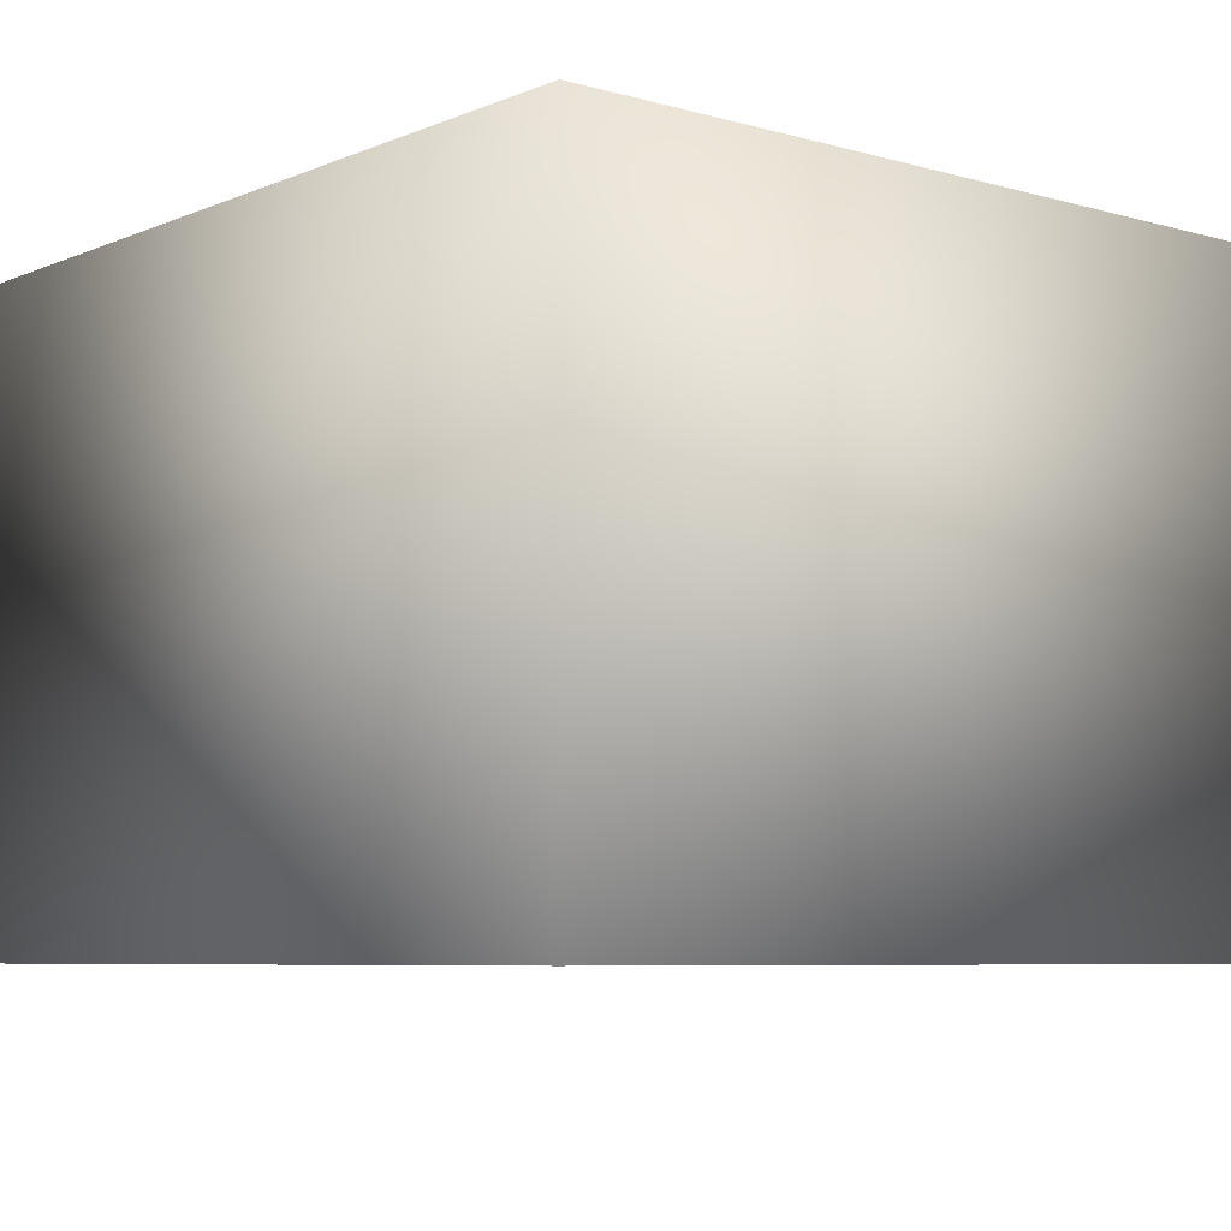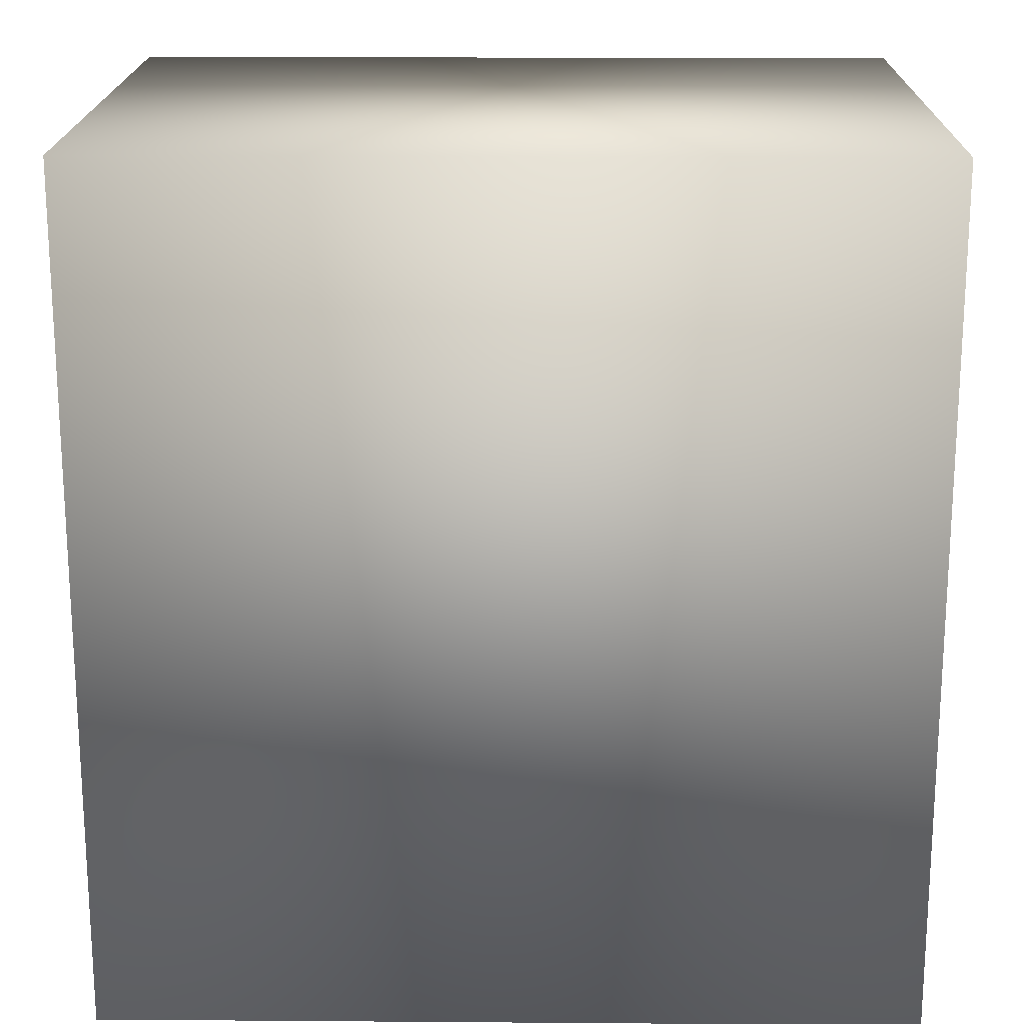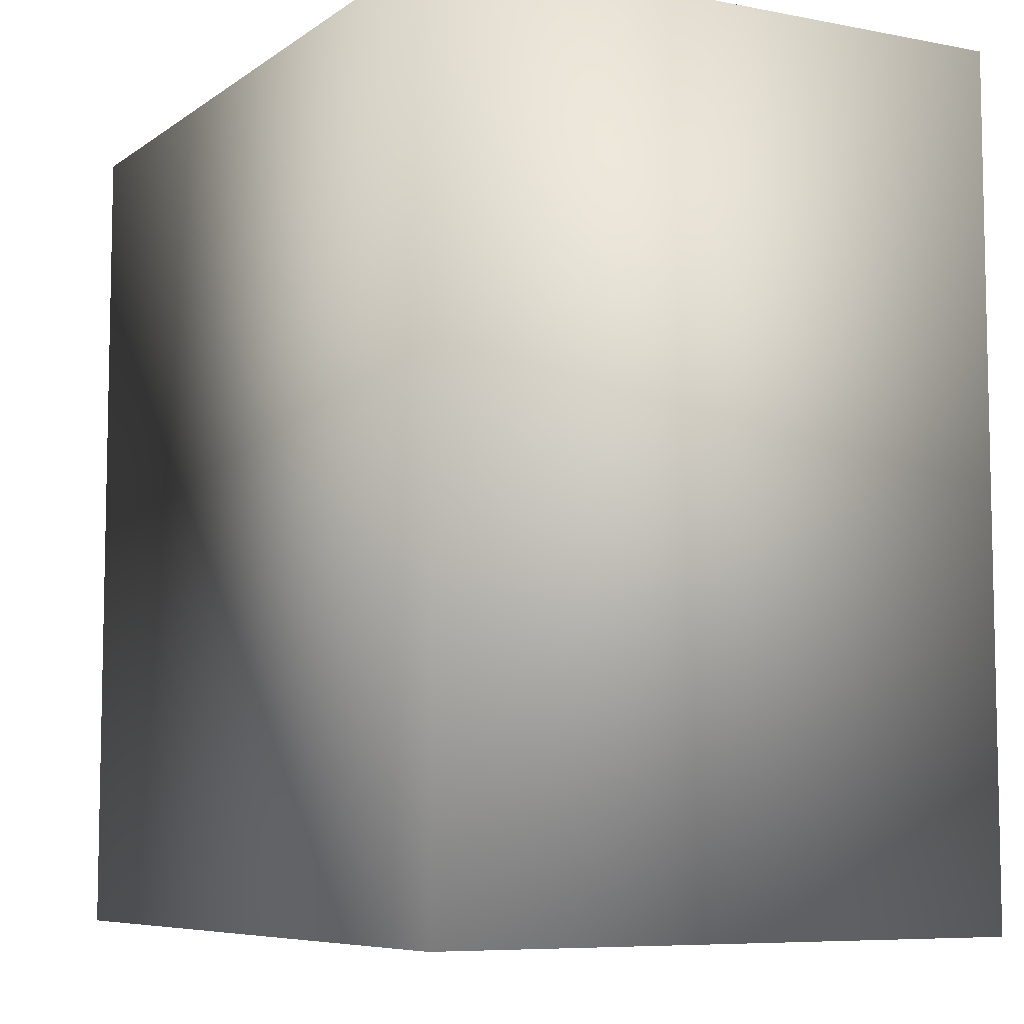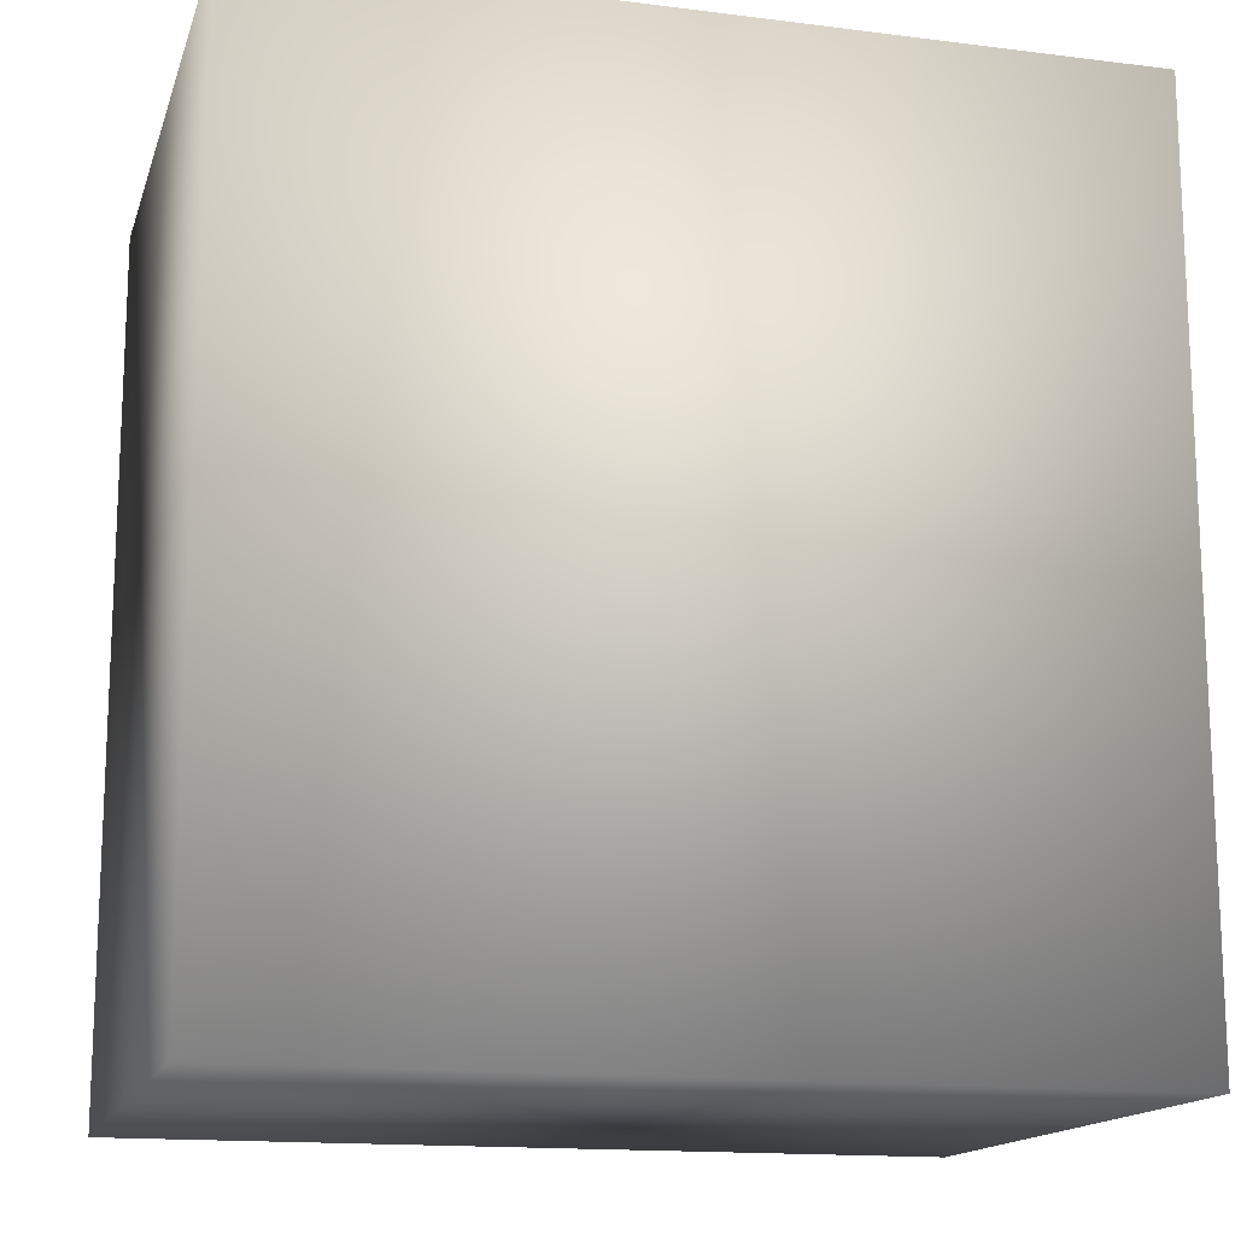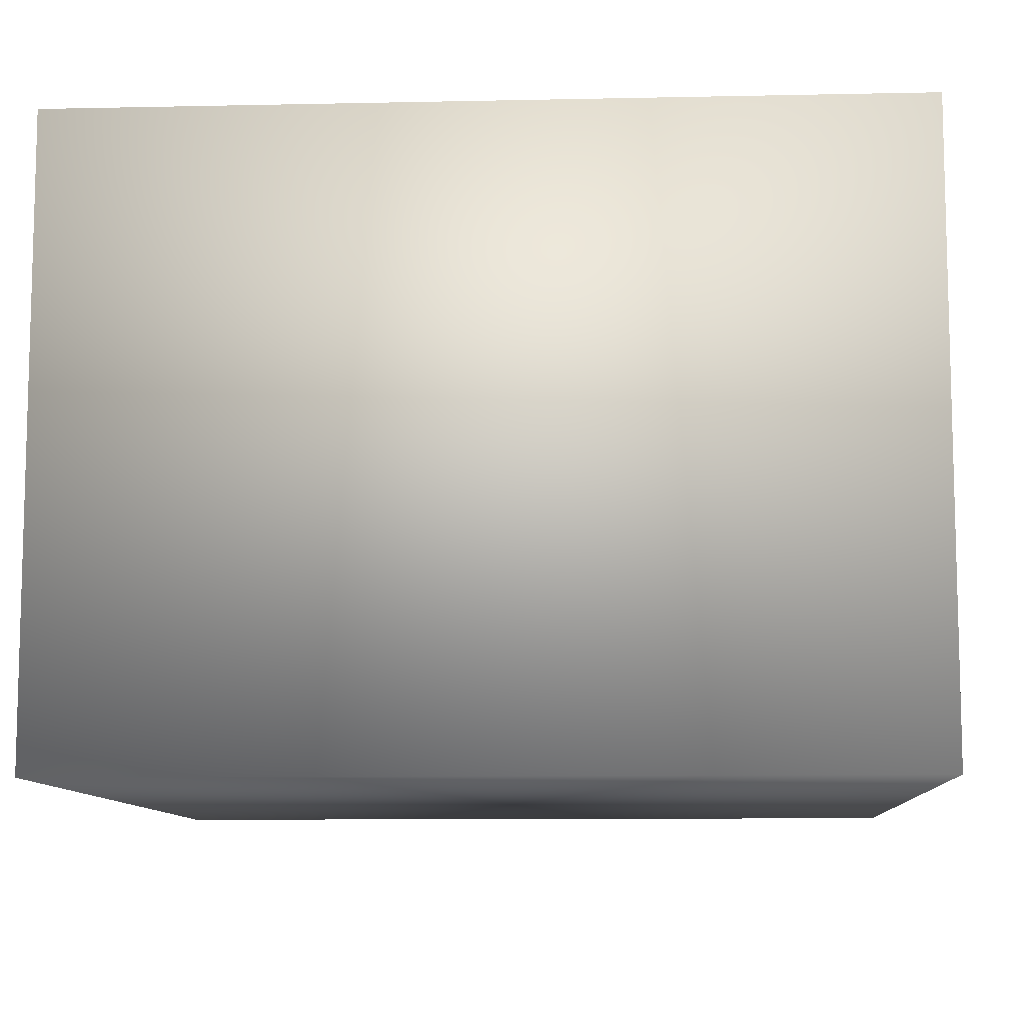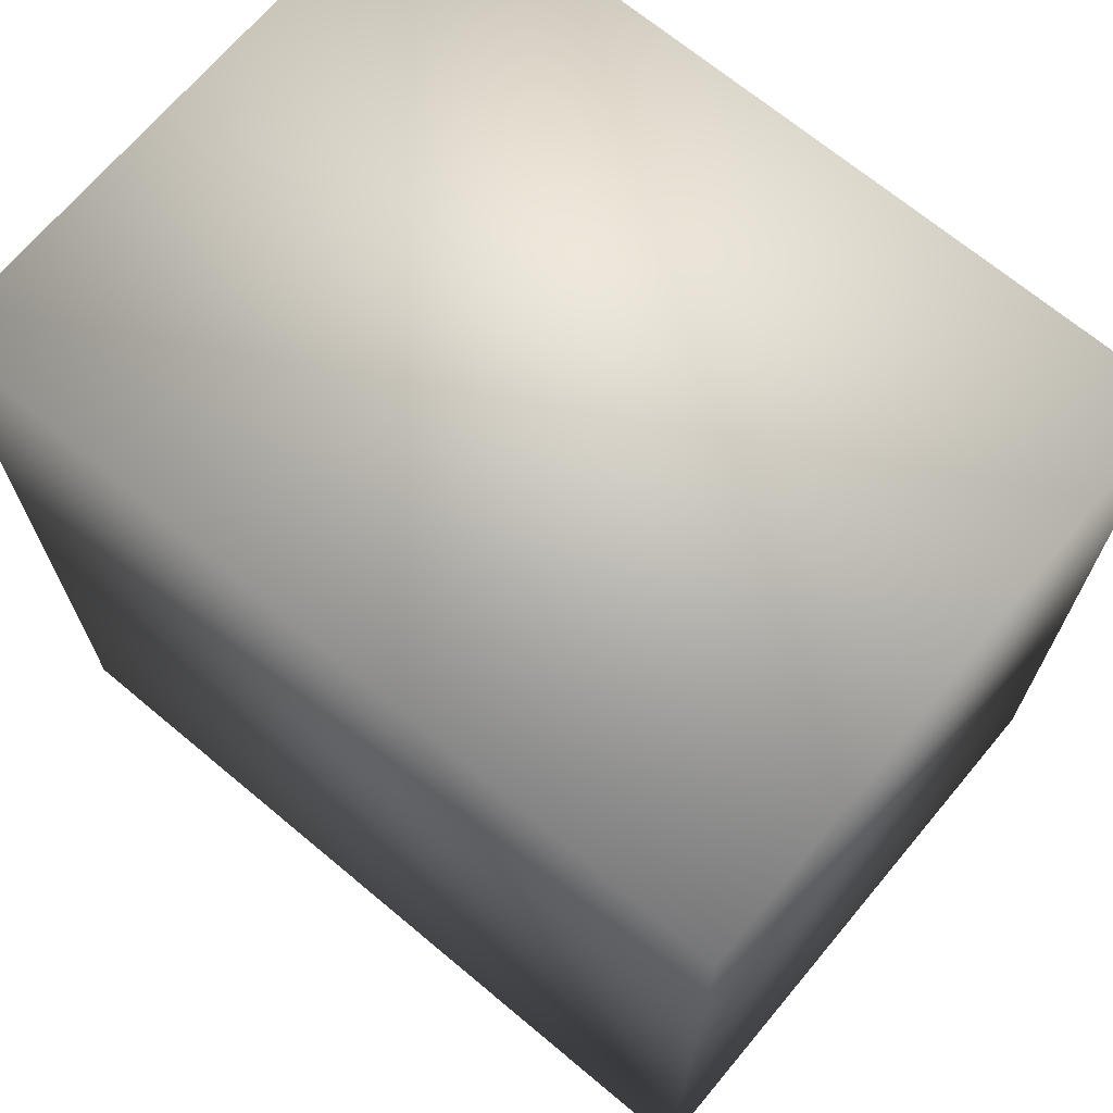
<metadata>
{"format":"obj","ext":"obj","renderer":"f3d","projection":"perspective","resolution":1024,"background":"white","views":[{"elev":-6.6,"azim":140.3,"up":"+Y"},{"elev":18.6,"azim":-179.2,"up":"+Z"},{"elev":-7.4,"azim":61.2,"up":"+Z"},{"elev":-15.1,"azim":-15.1,"up":"+Z"},{"elev":-9.6,"azim":-176.8,"up":"+Y"},{"elev":69.0,"azim":-140.1,"up":"+Z"}]}
</metadata>
<code>
v  -4.13 -2.191 -4.408
v  4.171 -2.191 -4.408
v  -4.13 -2.191 4.361
v  4.171 -2.191 4.361
v  4.171 3.971 4.361
v  4.171 3.971 -4.408
v  -4.13 3.971 4.361
v  -4.13 3.971 -4.408
g 12gauge_shotgun_shell
f 1 2 3
f 2 4 3
f 5 6 7
f 6 8 7
f 4 5 3
f 5 7 3
f 2 6 4
f 6 5 4
f 1 8 2
f 8 6 2
f 3 7 1
f 7 8 1

</code>
